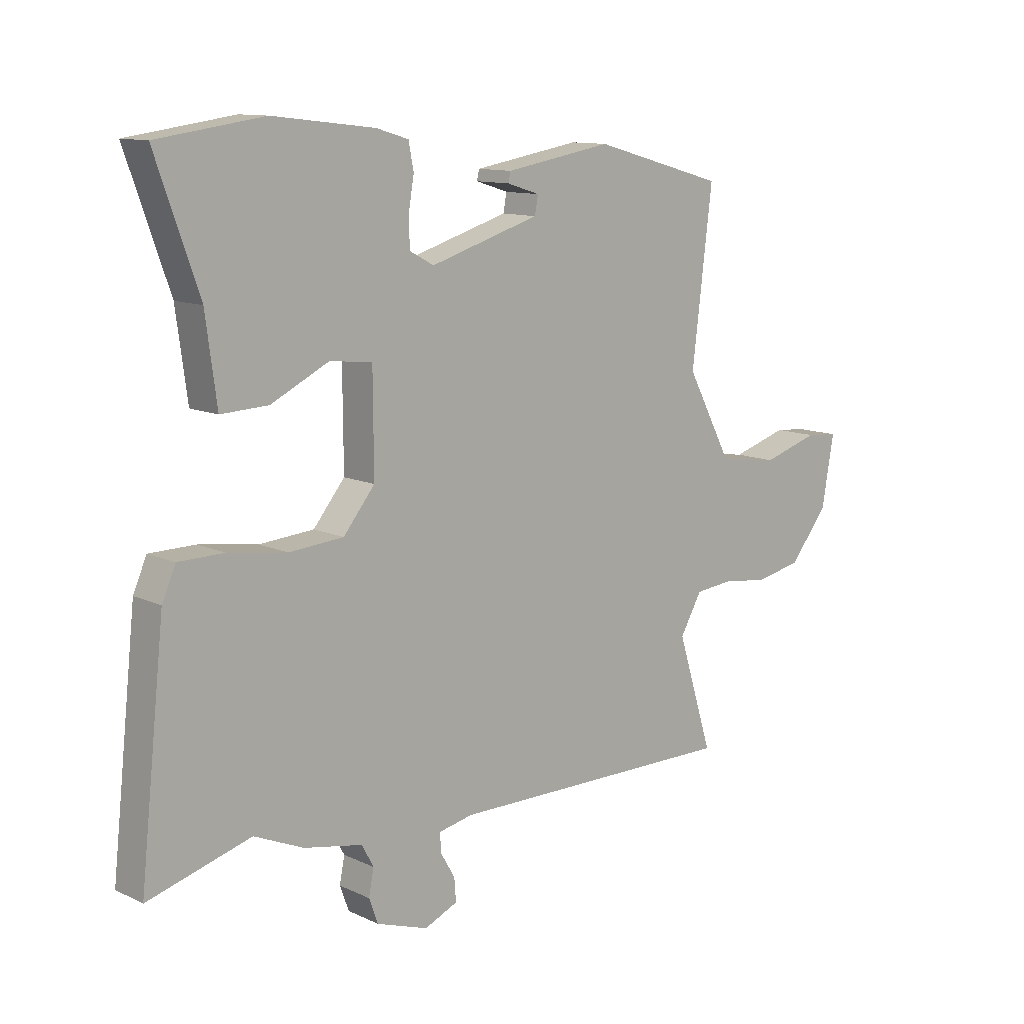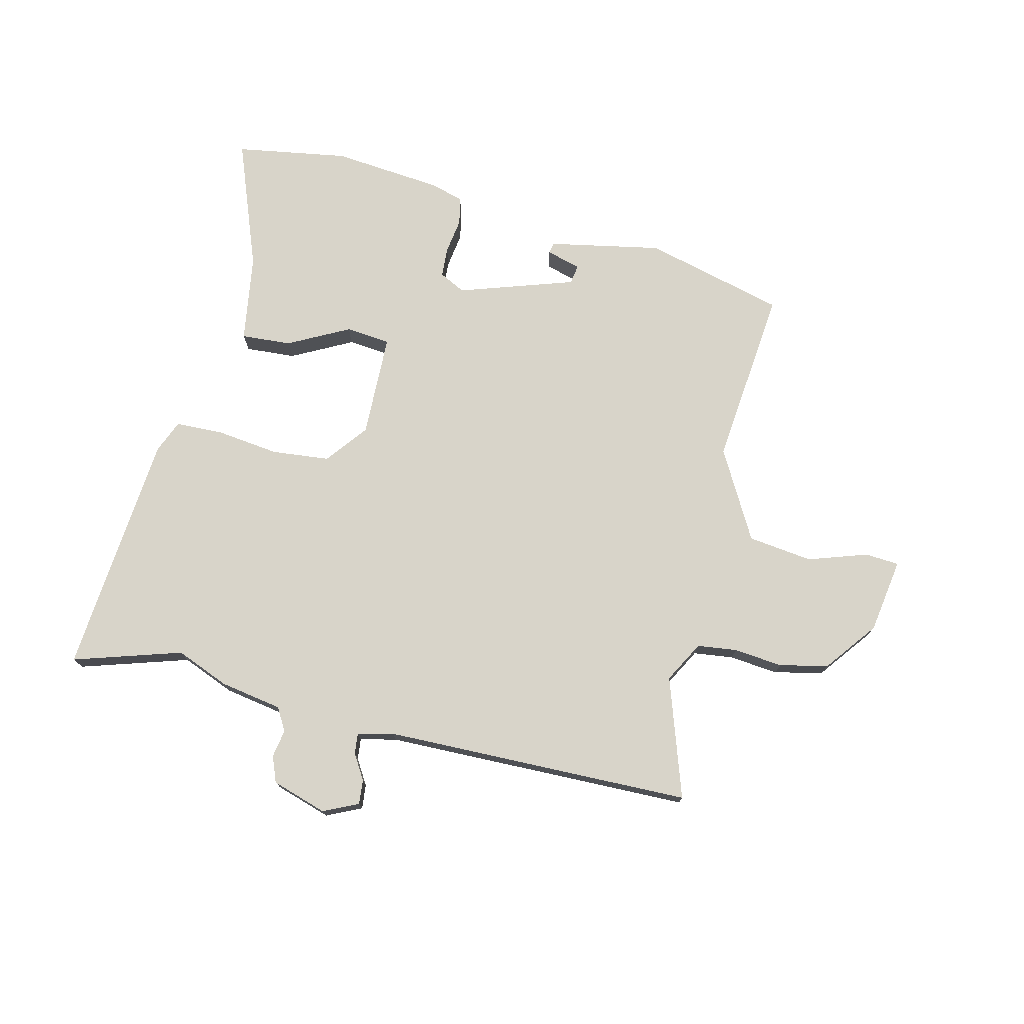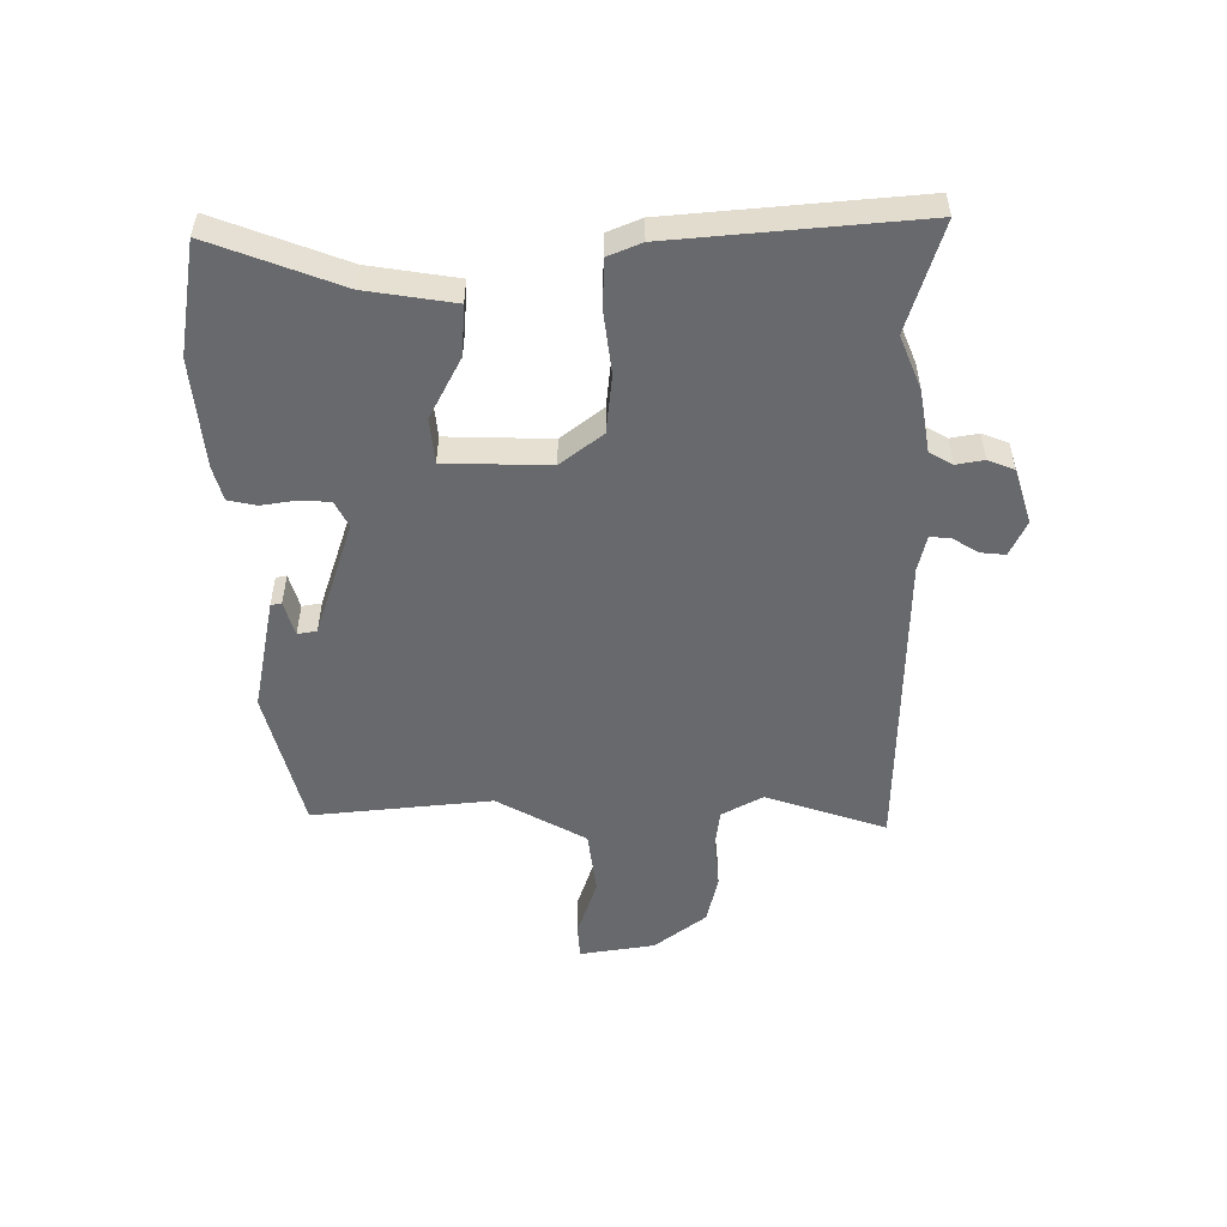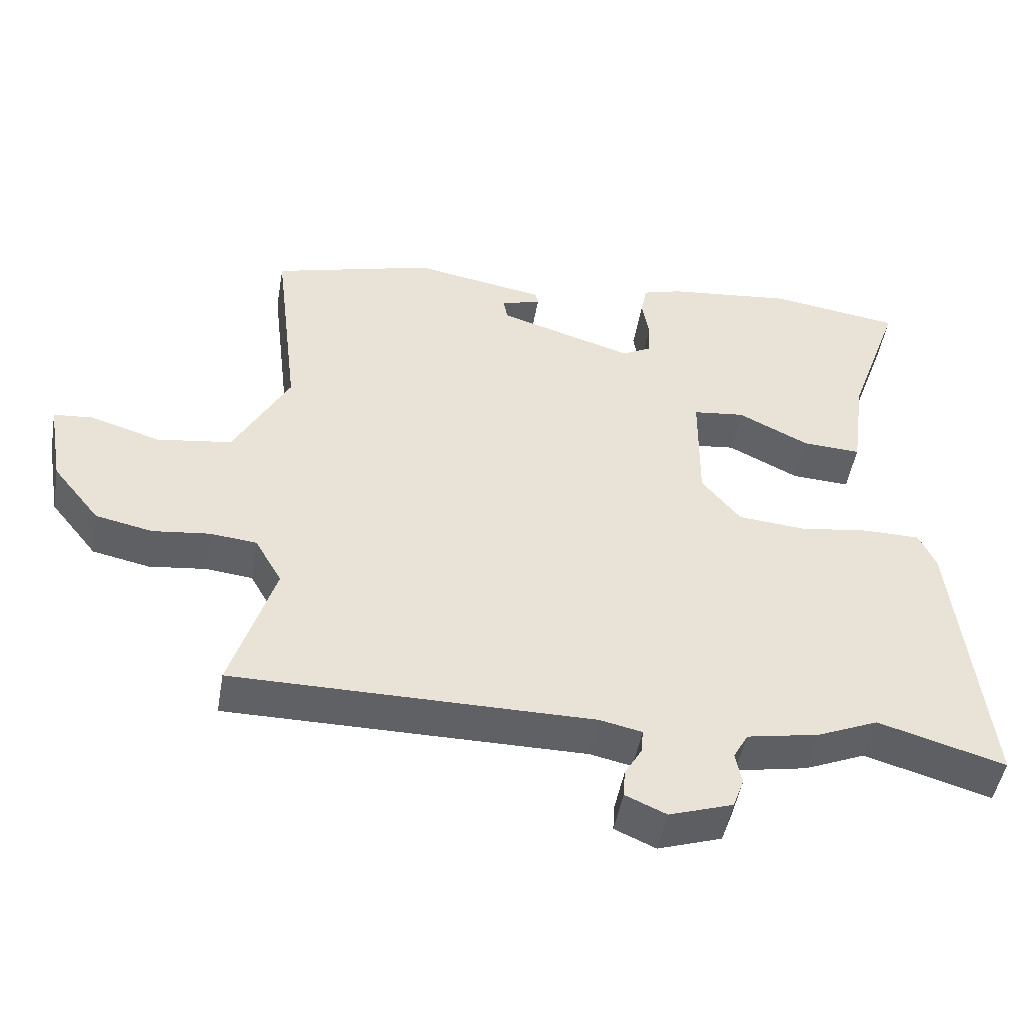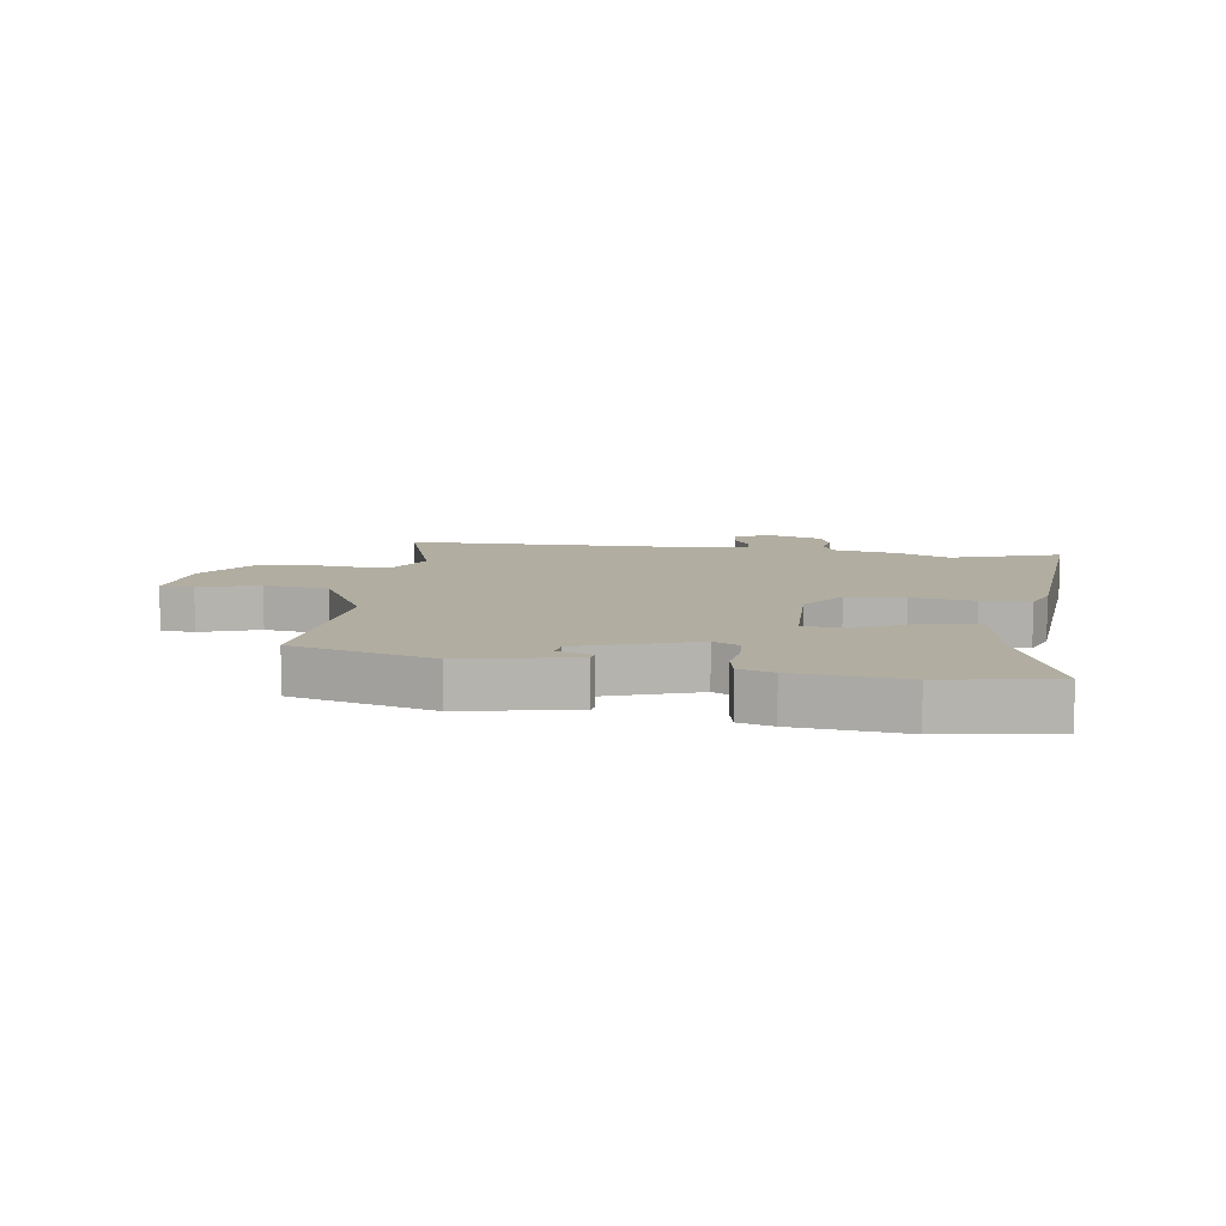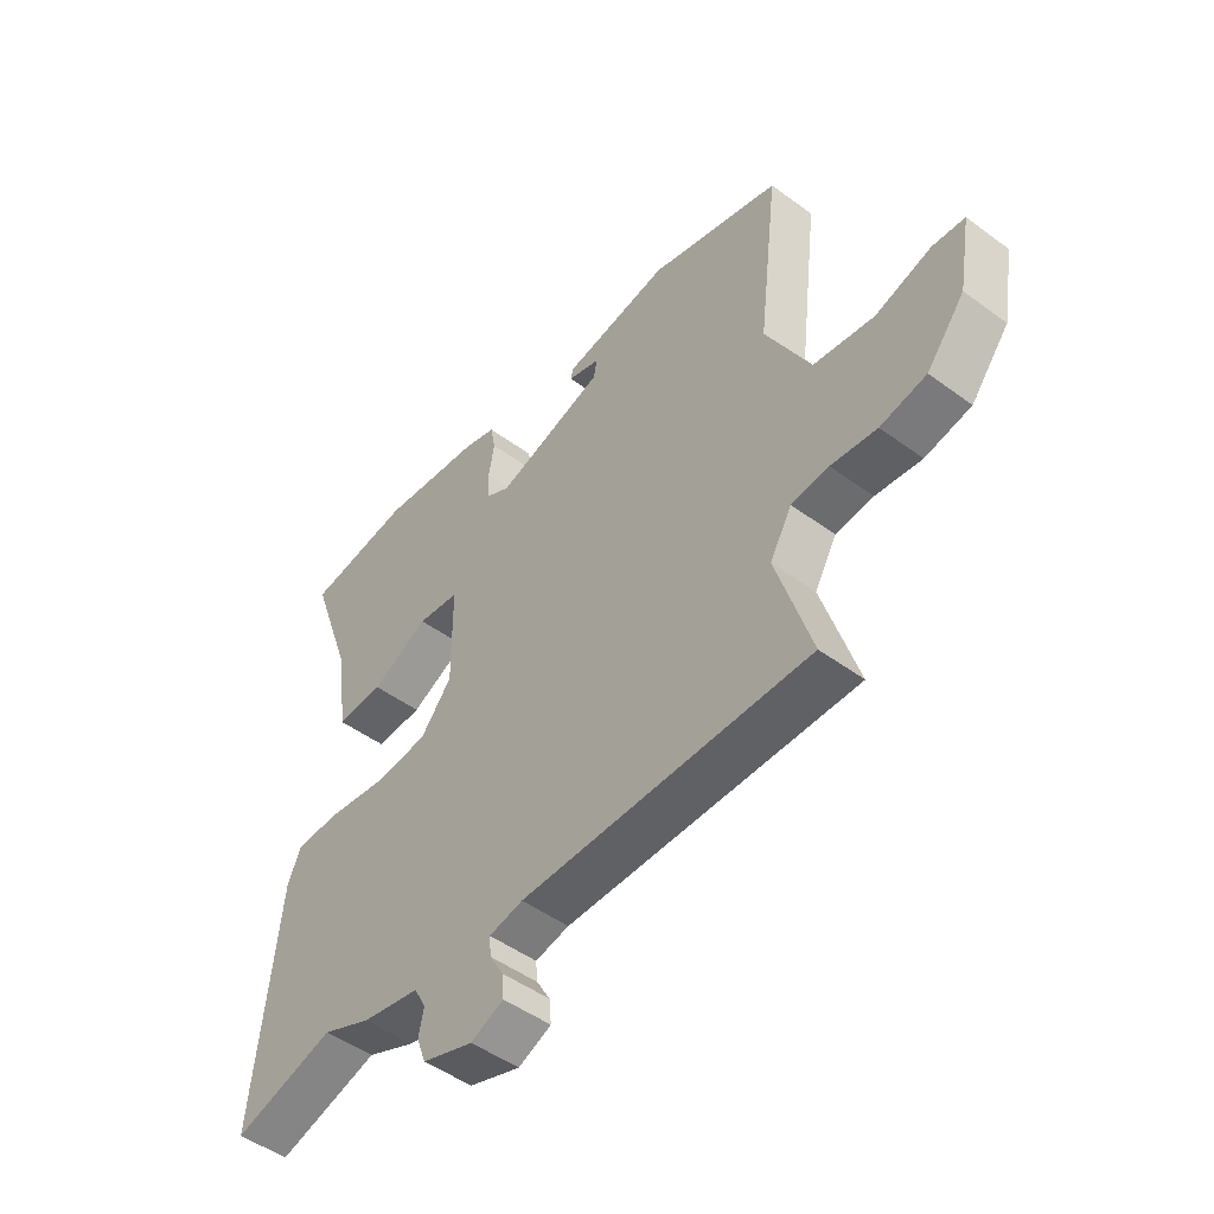
<metadata>
{"format":"obj","ext":"obj","renderer":"f3d","projection":"perspective","resolution":1024,"background":"white","views":[{"elev":11.5,"azim":138.3,"up":"+Z"},{"elev":75.1,"azim":-167.6,"up":"+Y"},{"elev":-52.7,"azim":89.1,"up":"+Y"},{"elev":-48.5,"azim":-9.8,"up":"+Z"},{"elev":10.3,"azim":7.0,"up":"+Y"},{"elev":-48.7,"azim":-129.4,"up":"+Z"}]}
</metadata>
<code>
v 0.583 0.07 -0.524
v 0.4 0.07 -0.471
v 0.312 0.07 -0.509
v 0.208 0.07 -0.529
v 0.187 0.07 -0.568
v 0.196 0.07 -0.614
v 0.18 0.07 -0.658
v 0.088 0.07 -0.689
v 0.029 0.07 -0.663
v 0.032 0.07 -0.622
v 0.057 0.07 -0.579
v 0.06 0.07 -0.544
v -0.001 0.07 -0.531
v -0.518 0.07 -0.532
v -0.455 0.07 -0.33
v -0.494 0.07 -0.262
v -0.561 0.07 -0.255
v -0.643 0.07 -0.265
v -0.725 0.07 -0.248
v -0.793 0.07 -0.163
v -0.815 0.07 -0.038
v -0.758 0.07 -0.033
v -0.658 0.07 -0.064
v -0.55 0.07 -0.048
v -0.47 0.07 0.102
v -0.506 0.07 0.401
v -0.272 0.07 0.466
v -0.082 0.07 0.433
v -0.078 0.07 0.415
v -0.136 0.07 0.397
v -0.13 0.07 0.365
v 0.065 0.07 0.305
v 0.108 0.07 0.328
v 0.11 0.07 0.378
v 0.1 0.07 0.437
v 0.109 0.07 0.484
v 0.166 0.07 0.501
v 0.348 0.07 0.522
v 0.537 0.07 0.495
v 0.46 0.07 0.278
v 0.44 0.07 0.13
v 0.356 0.07 0.134
v 0.253 0.07 0.185
v 0.178 0.07 0.176
v 0.177 0.07 0.002
v 0.233 0.07 -0.067
v 0.33 0.07 -0.075
v 0.434 0.07 -0.06
v 0.515 0.07 -0.061
v 0.539 0.07 -0.116
v 0.583 0 -0.524
v 0.4 0 -0.471
v 0.312 0 -0.509
v 0.208 0 -0.529
v 0.187 0 -0.568
v 0.196 0 -0.614
v 0.18 0 -0.658
v 0.088 0 -0.689
v 0.029 0 -0.663
v 0.032 0 -0.622
v 0.057 0 -0.579
v 0.06 0 -0.544
v -0.001 0 -0.531
v -0.518 0 -0.532
v -0.455 0 -0.33
v -0.494 0 -0.262
v -0.561 0 -0.255
v -0.643 0 -0.265
v -0.725 0 -0.248
v -0.793 0 -0.163
v -0.815 0 -0.038
v -0.758 0 -0.033
v -0.658 0 -0.064
v -0.55 0 -0.048
v -0.47 0 0.102
v -0.506 0 0.401
v -0.272 0 0.466
v -0.082 0 0.433
v -0.078 0 0.415
v -0.136 0 0.397
v -0.13 0 0.365
v 0.065 0 0.305
v 0.108 0 0.328
v 0.11 0 0.378
v 0.1 0 0.437
v 0.109 0 0.484
v 0.166 0 0.501
v 0.348 0 0.522
v 0.537 0 0.495
v 0.46 0 0.278
v 0.44 0 0.13
v 0.356 0 0.134
v 0.253 0 0.185
v 0.178 0 0.176
v 0.177 0 0.002
v 0.233 0 -0.067
v 0.33 0 -0.075
v 0.434 0 -0.06
v 0.515 0 -0.061
v 0.539 0 -0.116
f 47 48 49 50
f 46 47 50 1
f 45 46 1 2
f 40 41 42 43
f 40 43 44
f 39 40 44
f 38 39 44
f 37 38 44
f 34 35 36 37
f 33 34 37 44
f 32 33 44 45
f 27 28 29 30
f 25 26 27 30
f 24 25 30 31
f 20 21 22 23
f 20 23 24
f 17 18 19 20
f 16 17 20 24
f 15 16 24 31
f 13 14 15 31
f 8 9 10 11
f 8 11 12
f 5 6 7 8
f 4 5 8 12
f 45 2 3 4
f 13 31 32 45
f 4 12 13 45
f 100 99 98 97
f 51 100 97 96
f 52 51 96 95
f 93 92 91 90
f 94 93 90
f 94 90 89
f 94 89 88
f 94 88 87
f 87 86 85 84
f 94 87 84 83
f 95 94 83 82
f 80 79 78 77
f 80 77 76 75
f 81 80 75 74
f 73 72 71 70
f 74 73 70
f 70 69 68 67
f 74 70 67 66
f 81 74 66 65
f 81 65 64 63
f 61 60 59 58
f 62 61 58
f 58 57 56 55
f 62 58 55 54
f 54 53 52 95
f 95 82 81 63
f 95 63 62 54
f 1 51 52 2
f 2 52 53 3
f 3 53 54 4
f 4 54 55 5
f 5 55 56 6
f 6 56 57 7
f 7 57 58 8
f 8 58 59 9
f 9 59 60 10
f 10 60 61 11
f 11 61 62 12
f 12 62 63 13
f 13 63 64 14
f 14 64 65 15
f 15 65 66 16
f 16 66 67 17
f 17 67 68 18
f 18 68 69 19
f 19 69 70 20
f 20 70 71 21
f 21 71 72 22
f 22 72 73 23
f 23 73 74 24
f 24 74 75 25
f 25 75 76 26
f 26 76 77 27
f 27 77 78 28
f 28 78 79 29
f 29 79 80 30
f 30 80 81 31
f 31 81 82 32
f 32 82 83 33
f 33 83 84 34
f 34 84 85 35
f 35 85 86 36
f 36 86 87 37
f 37 87 88 38
f 38 88 89 39
f 39 89 90 40
f 40 90 91 41
f 41 91 92 42
f 42 92 93 43
f 43 93 94 44
f 44 94 95 45
f 45 95 96 46
f 46 96 97 47
f 47 97 98 48
f 48 98 99 49
f 49 99 100 50
f 50 100 51 1

</code>
